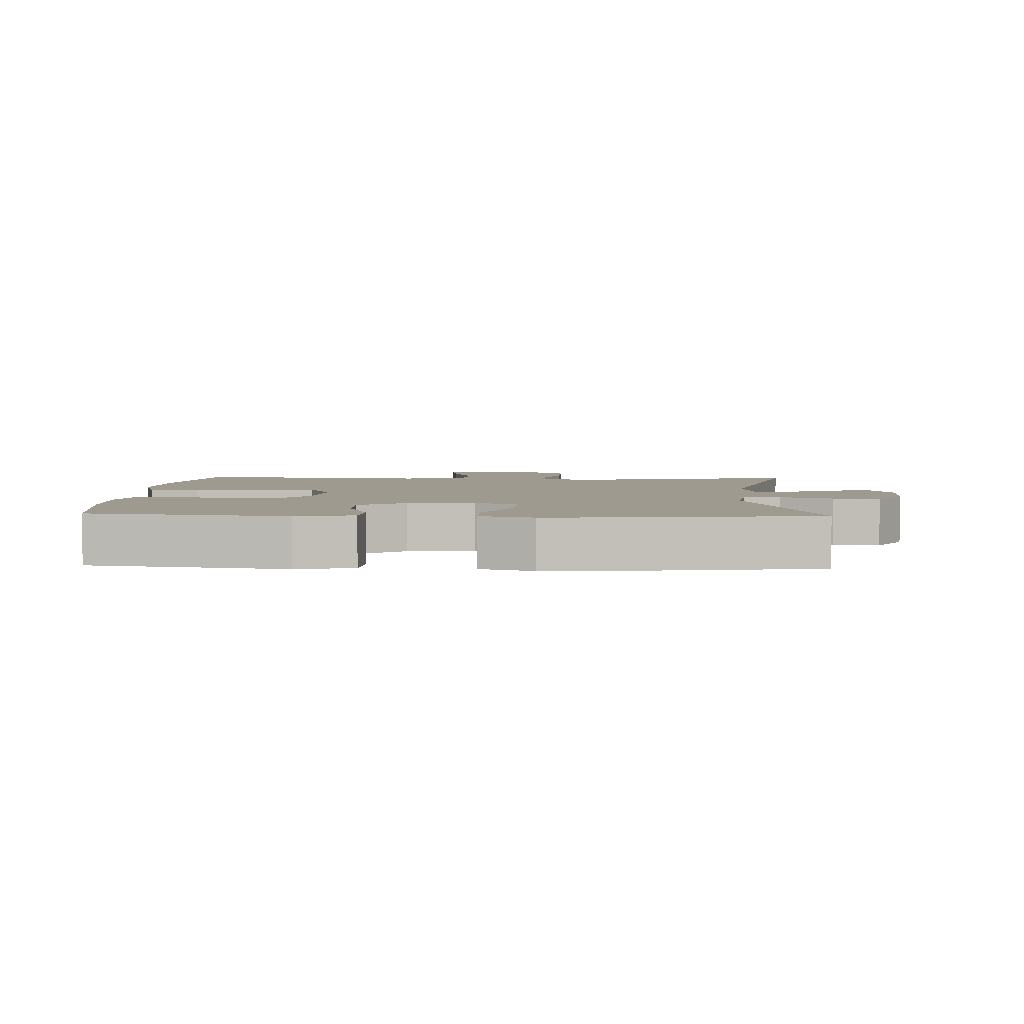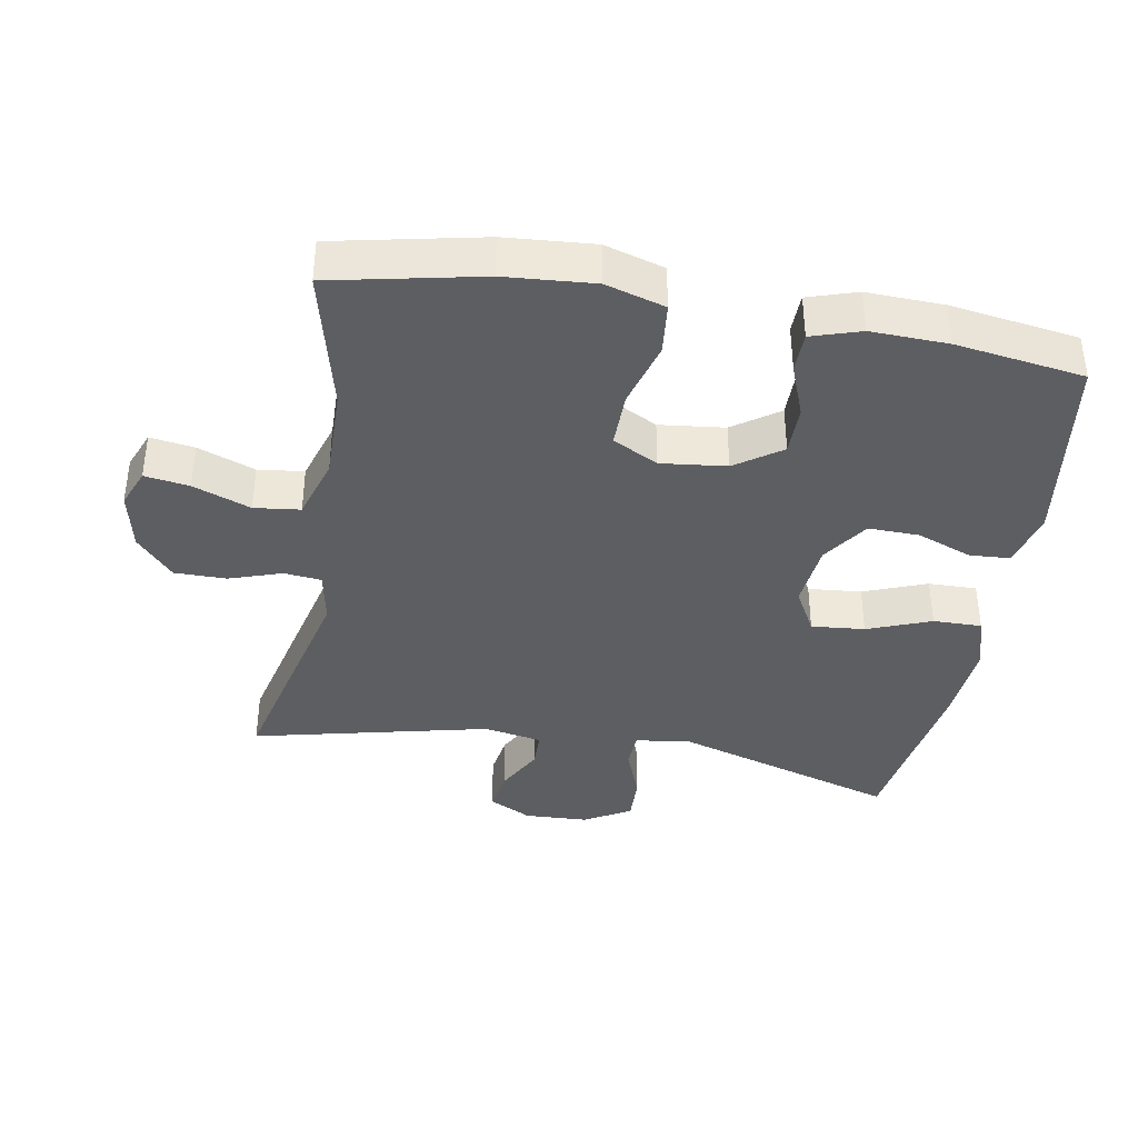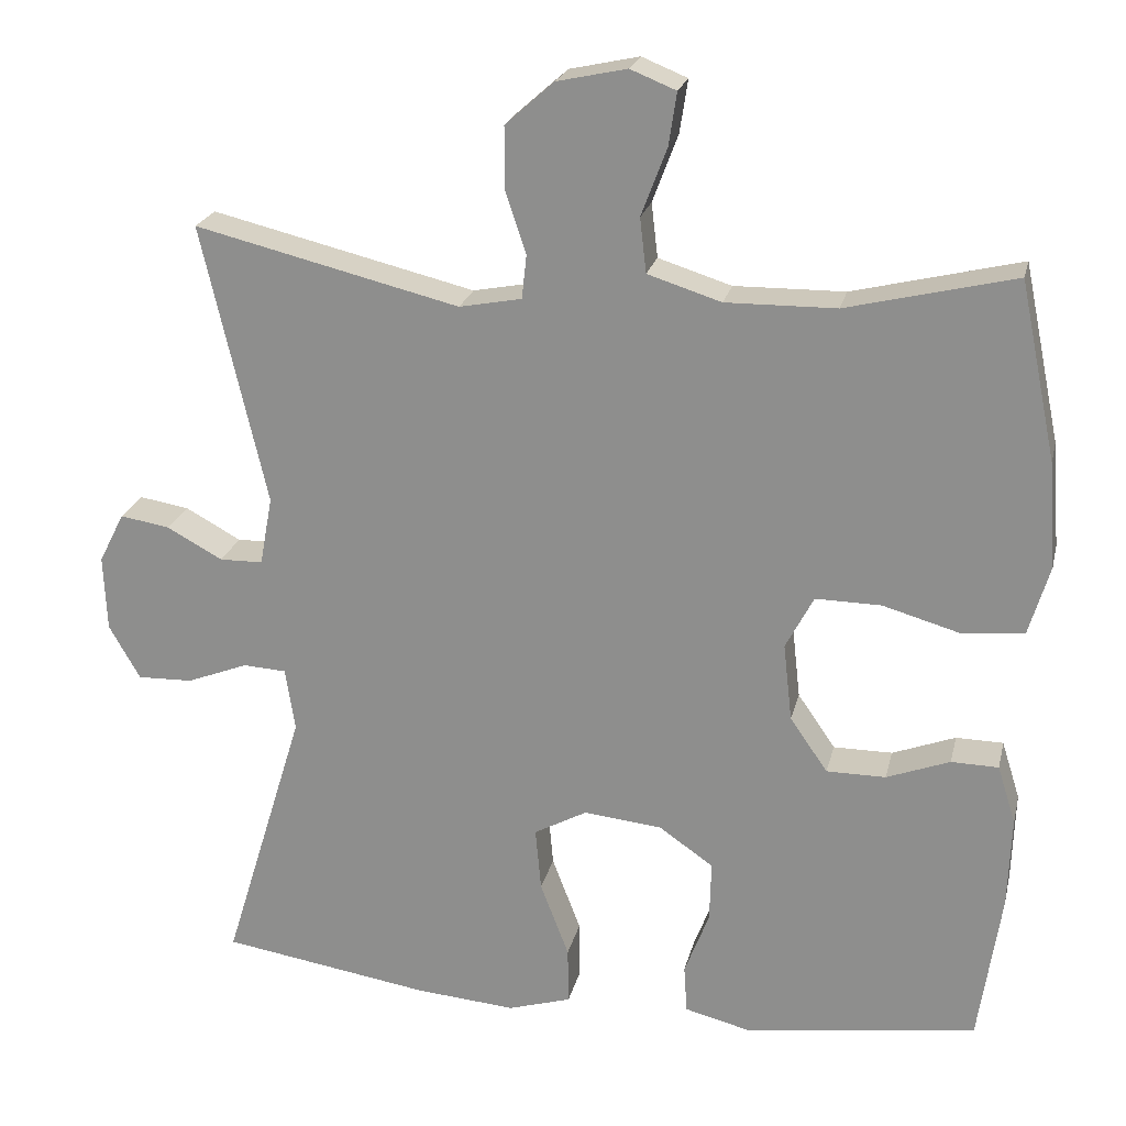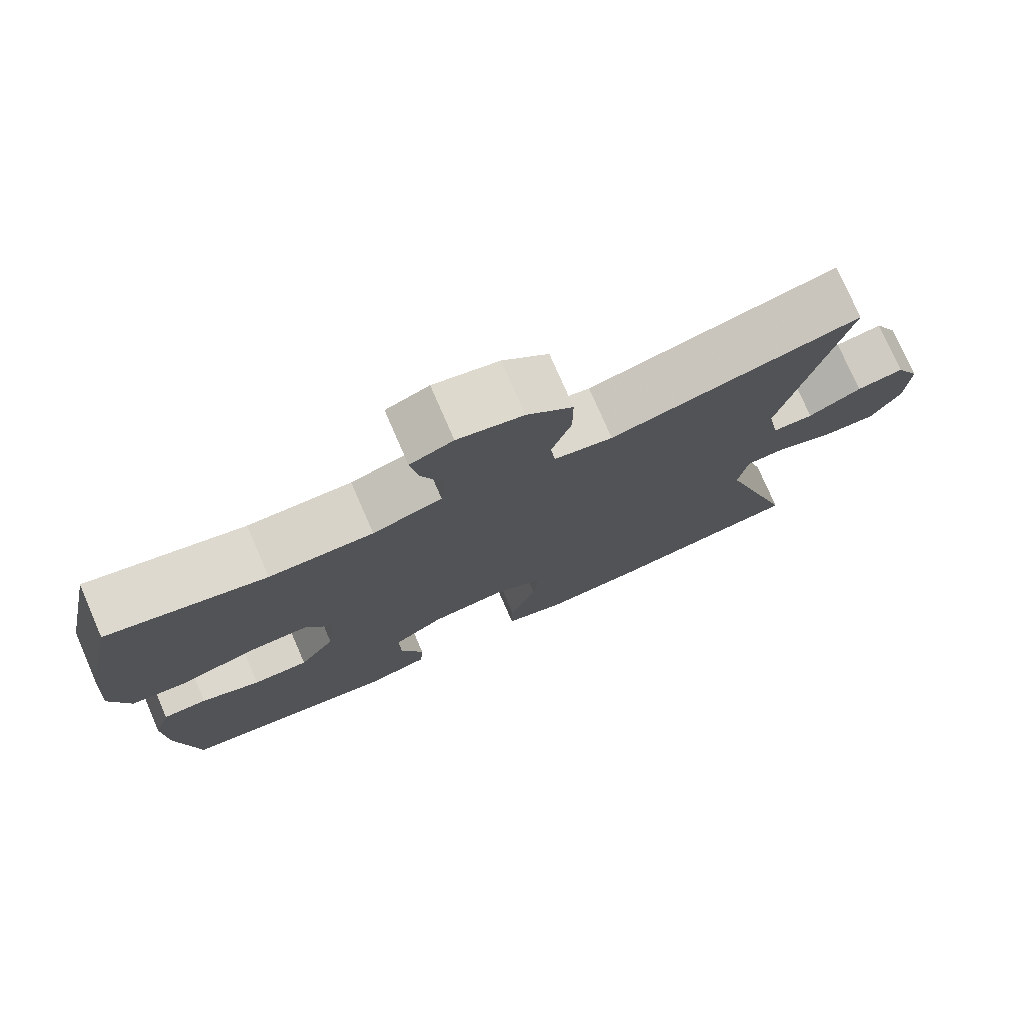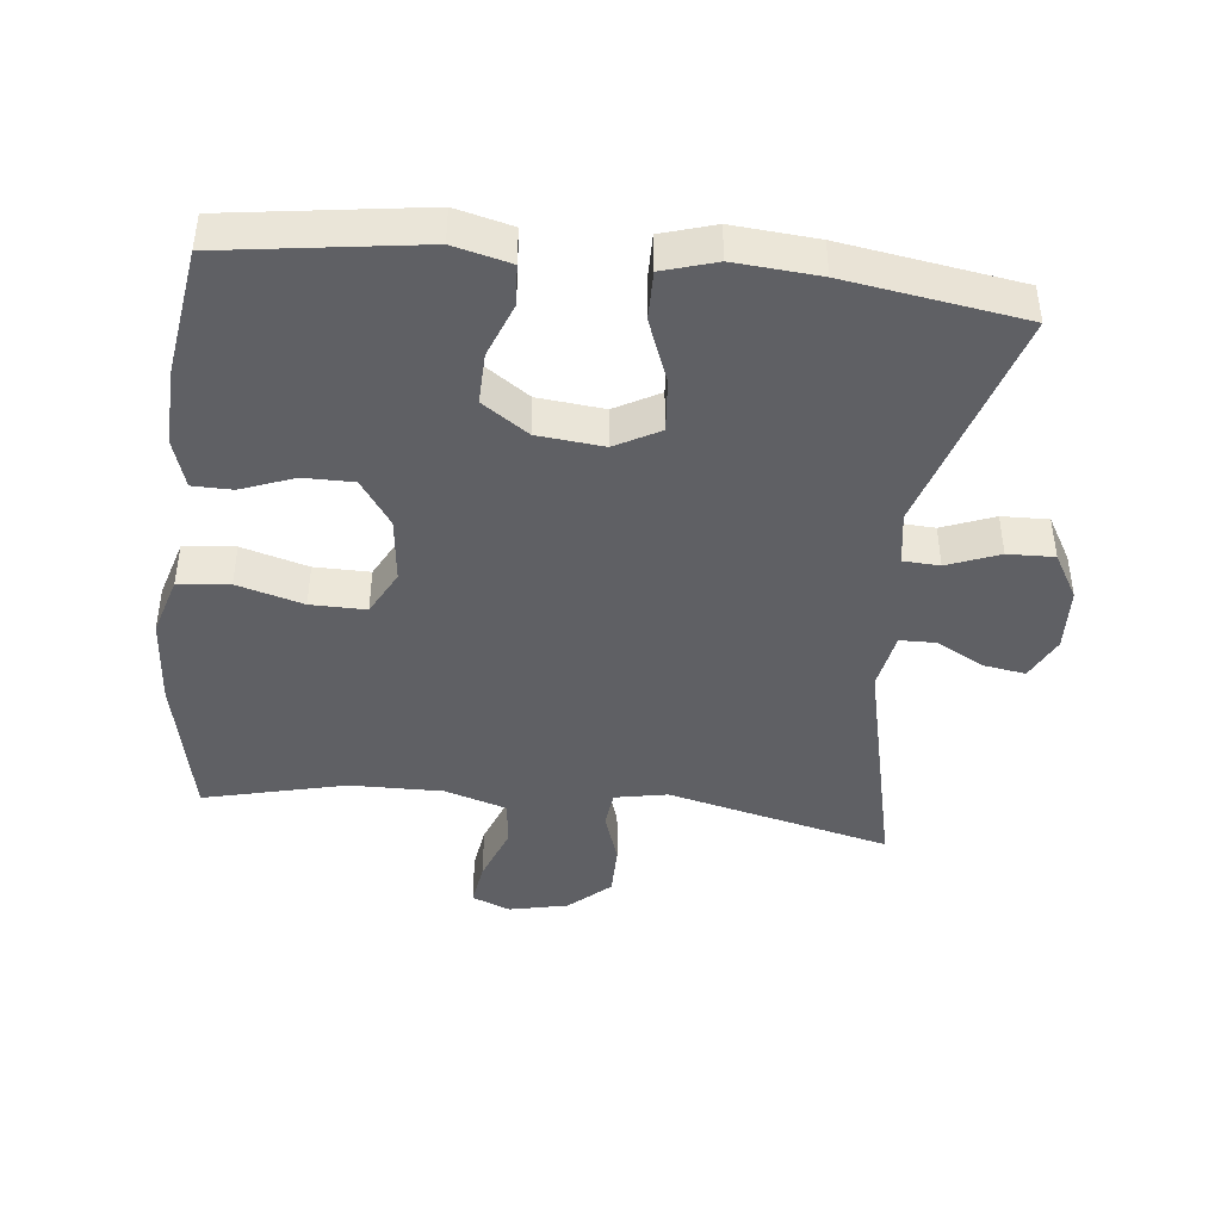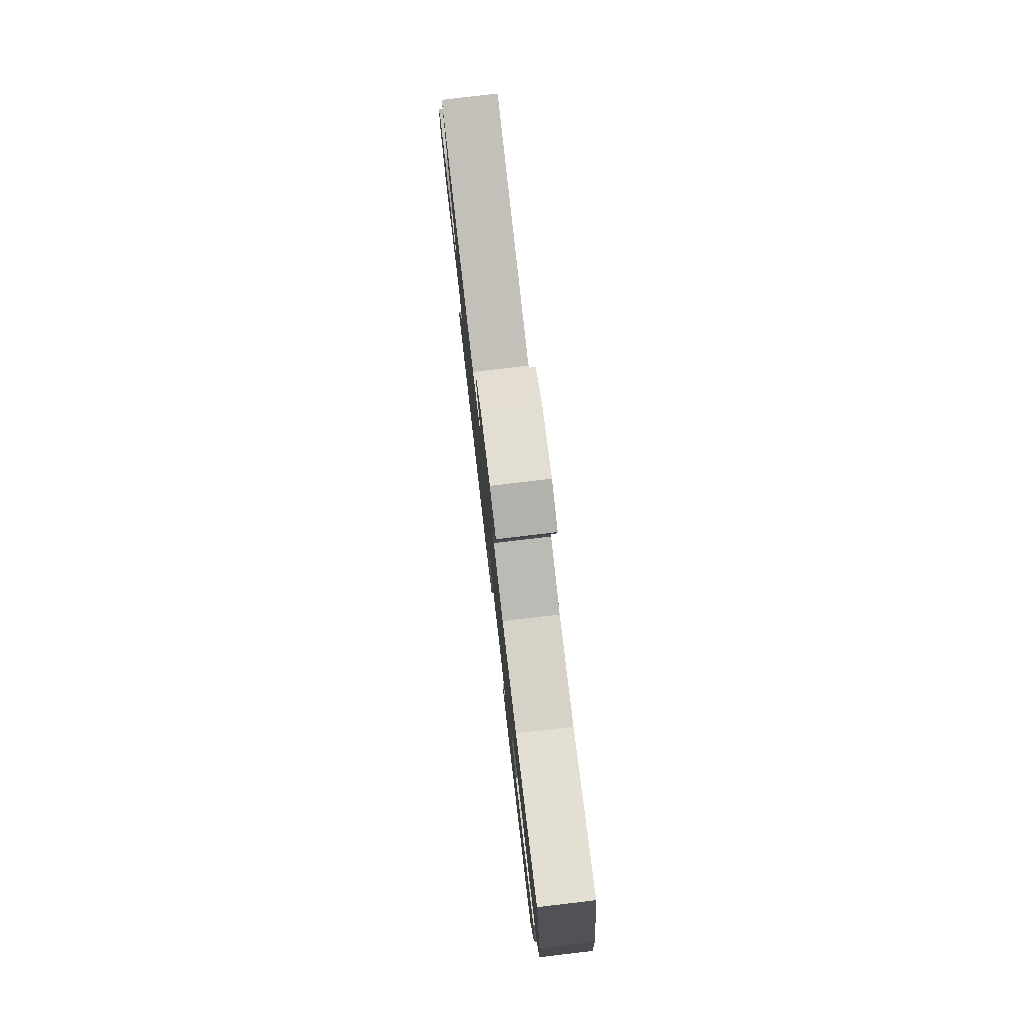
<metadata>
{"format":"obj","ext":"obj","renderer":"f3d","projection":"perspective","resolution":1024,"background":"white","views":[{"elev":3.8,"azim":-177.1,"up":"+Y"},{"elev":-38.7,"azim":80.1,"up":"+Y"},{"elev":22.3,"azim":12.9,"up":"+Z"},{"elev":76.8,"azim":156.5,"up":"+Z"},{"elev":-43.5,"azim":173.8,"up":"+Y"},{"elev":79.4,"azim":83.3,"up":"+Z"}]}
</metadata>
<code>
v 0.5 0.07 -0.5
v 0.21 0.07 -0.541
v 0.126 0.07 -0.52
v 0.122 0.07 -0.46
v 0.153 0.07 -0.379
v 0.155 0.07 -0.303
v 0.087 0.07 -0.256
v -0.011 0.07 -0.246
v -0.077 0.07 -0.282
v -0.07 0.07 -0.361
v -0.034 0.07 -0.455
v -0.033 0.07 -0.527
v -0.112 0.07 -0.551
v -0.237 0.07 -0.541
v -0.5 0.07 -0.5
v -0.398 0.07 -0.166
v -0.41 0.07 -0.087
v -0.464 0.07 -0.084
v -0.541 0.07 -0.114
v -0.61 0.07 -0.116
v -0.649 0.07 -0.048
v -0.653 0.07 0.047
v -0.621 0.07 0.11
v -0.559 0.07 0.1
v -0.489 0.07 0.062
v -0.435 0.07 0.063
v -0.419 0.07 0.149
v -0.5 0.07 0.5
v -0.169 0.07 0.42
v -0.091 0.07 0.435
v -0.085 0.07 0.49
v -0.111 0.07 0.568
v -0.111 0.07 0.645
v -0.05 0.07 0.699
v 0.037 0.07 0.718
v 0.094 0.07 0.695
v 0.084 0.07 0.629
v 0.052 0.07 0.544
v 0.06 0.07 0.476
v 0.152 0.07 0.447
v 0.29 0.07 0.449
v 0.5 0.07 0.5
v 0.546 0.07 0.279
v 0.556 0.07 0.147
v 0.53 0.07 0.059
v 0.454 0.07 0.051
v 0.356 0.07 0.079
v 0.274 0.07 0.08
v 0.239 0.07 0.013
v 0.25 0.07 -0.084
v 0.297 0.07 -0.152
v 0.371 0.07 -0.152
v 0.45 0.07 -0.122
v 0.509 0.07 -0.123
v 0.532 0.07 -0.196
v 0.528 0.07 -0.31
v 0.5 0 -0.5
v 0.21 0 -0.541
v 0.126 0 -0.52
v 0.122 0 -0.46
v 0.153 0 -0.379
v 0.155 0 -0.303
v 0.087 0 -0.256
v -0.011 0 -0.246
v -0.077 0 -0.282
v -0.07 0 -0.361
v -0.034 0 -0.455
v -0.033 0 -0.527
v -0.112 0 -0.551
v -0.237 0 -0.541
v -0.5 0 -0.5
v -0.398 0 -0.166
v -0.41 0 -0.087
v -0.464 0 -0.084
v -0.541 0 -0.114
v -0.61 0 -0.116
v -0.649 0 -0.048
v -0.653 0 0.047
v -0.621 0 0.11
v -0.559 0 0.1
v -0.489 0 0.062
v -0.435 0 0.063
v -0.419 0 0.149
v -0.5 0 0.5
v -0.169 0 0.42
v -0.091 0 0.435
v -0.085 0 0.49
v -0.111 0 0.568
v -0.111 0 0.645
v -0.05 0 0.699
v 0.037 0 0.718
v 0.094 0 0.695
v 0.084 0 0.629
v 0.052 0 0.544
v 0.06 0 0.476
v 0.152 0 0.447
v 0.29 0 0.449
v 0.5 0 0.5
v 0.546 0 0.279
v 0.556 0 0.147
v 0.53 0 0.059
v 0.454 0 0.051
v 0.356 0 0.079
v 0.274 0 0.08
v 0.239 0 0.013
v 0.25 0 -0.084
v 0.297 0 -0.152
v 0.371 0 -0.152
v 0.45 0 -0.122
v 0.509 0 -0.123
v 0.532 0 -0.196
v 0.528 0 -0.31
f 52 53 54 55
f 51 52 55 56
f 44 45 46 47
f 44 47 48
f 41 42 43 44
f 40 41 44 48
f 39 40 48 49
f 35 36 37 38
f 33 34 35 38
f 31 32 33 38
f 30 31 38 39
f 27 28 29
f 26 27 29 30
f 22 23 24 25
f 22 25 26
f 21 22 26
f 18 19 20 21
f 17 18 21 26
f 13 14 15 16
f 13 16 17
f 10 11 12 13
f 9 10 13 17
f 8 9 17 26
f 2 3 4 5
f 2 5 6
f 51 56 1 2
f 50 51 2 6
f 49 50 6 7
f 26 30 39 49
f 7 8 26 49
f 111 110 109 108
f 112 111 108 107
f 103 102 101 100
f 104 103 100
f 100 99 98 97
f 104 100 97 96
f 105 104 96 95
f 94 93 92 91
f 94 91 90 89
f 94 89 88 87
f 95 94 87 86
f 85 84 83
f 86 85 83 82
f 81 80 79 78
f 82 81 78
f 82 78 77
f 77 76 75 74
f 82 77 74 73
f 72 71 70 69
f 73 72 69
f 69 68 67 66
f 73 69 66 65
f 82 73 65 64
f 61 60 59 58
f 62 61 58
f 58 57 112 107
f 62 58 107 106
f 63 62 106 105
f 105 95 86 82
f 105 82 64 63
f 1 57 58 2
f 2 58 59 3
f 3 59 60 4
f 4 60 61 5
f 5 61 62 6
f 6 62 63 7
f 7 63 64 8
f 8 64 65 9
f 9 65 66 10
f 10 66 67 11
f 11 67 68 12
f 12 68 69 13
f 13 69 70 14
f 14 70 71 15
f 15 71 72 16
f 16 72 73 17
f 17 73 74 18
f 18 74 75 19
f 19 75 76 20
f 20 76 77 21
f 21 77 78 22
f 22 78 79 23
f 23 79 80 24
f 24 80 81 25
f 25 81 82 26
f 26 82 83 27
f 27 83 84 28
f 28 84 85 29
f 29 85 86 30
f 30 86 87 31
f 31 87 88 32
f 32 88 89 33
f 33 89 90 34
f 34 90 91 35
f 35 91 92 36
f 36 92 93 37
f 37 93 94 38
f 38 94 95 39
f 39 95 96 40
f 40 96 97 41
f 41 97 98 42
f 42 98 99 43
f 43 99 100 44
f 44 100 101 45
f 45 101 102 46
f 46 102 103 47
f 47 103 104 48
f 48 104 105 49
f 49 105 106 50
f 50 106 107 51
f 51 107 108 52
f 52 108 109 53
f 53 109 110 54
f 54 110 111 55
f 55 111 112 56
f 56 112 57 1

</code>
